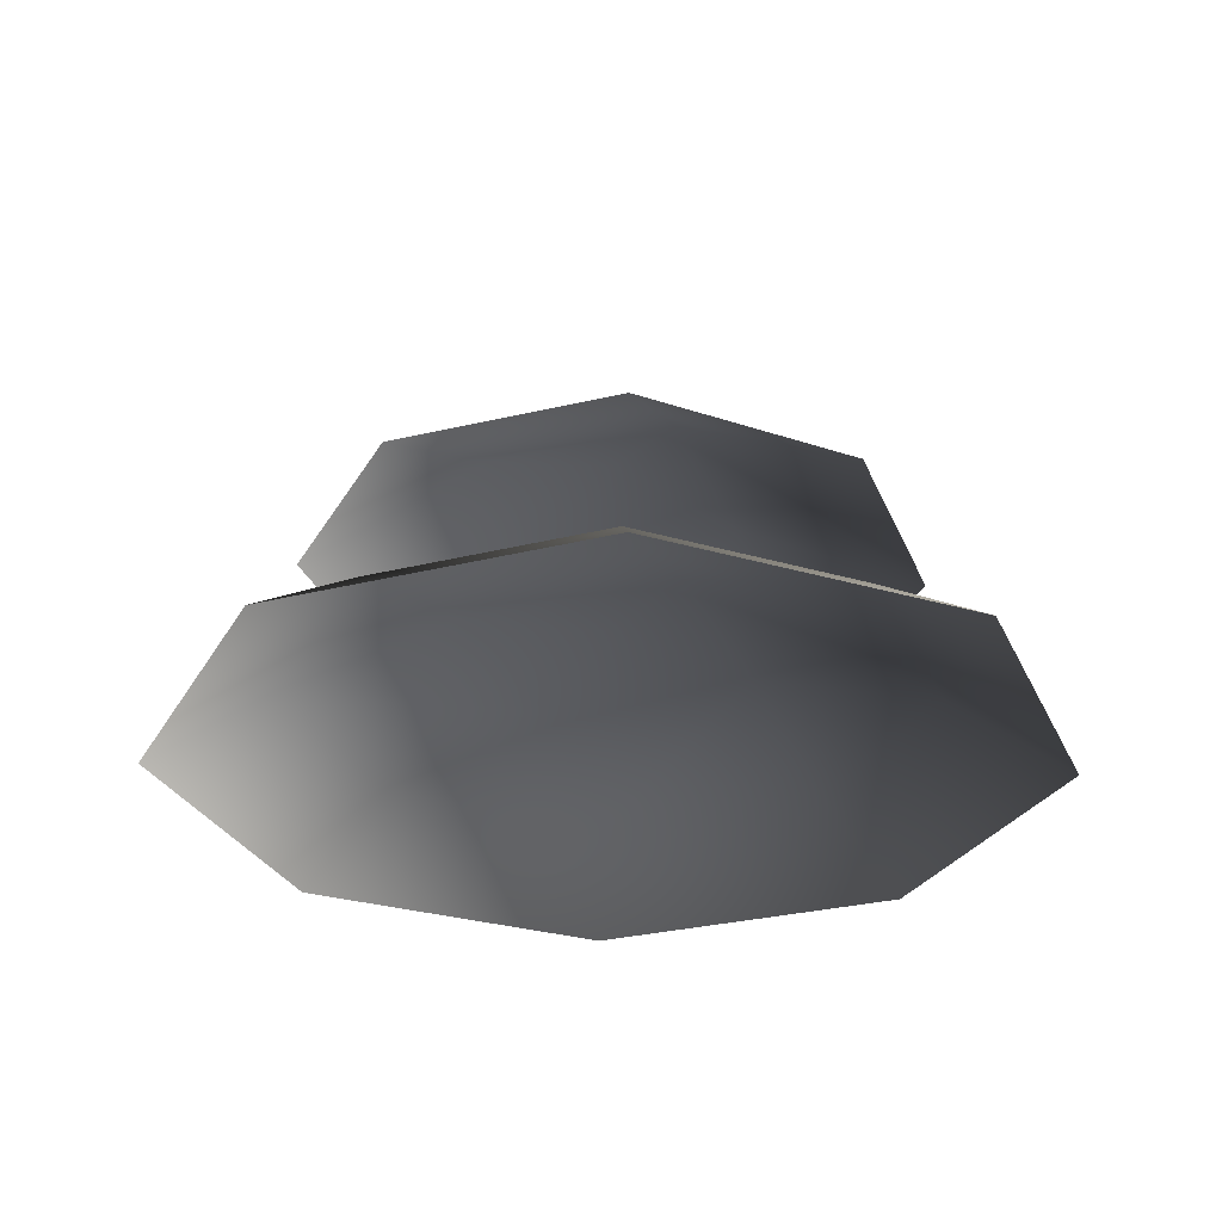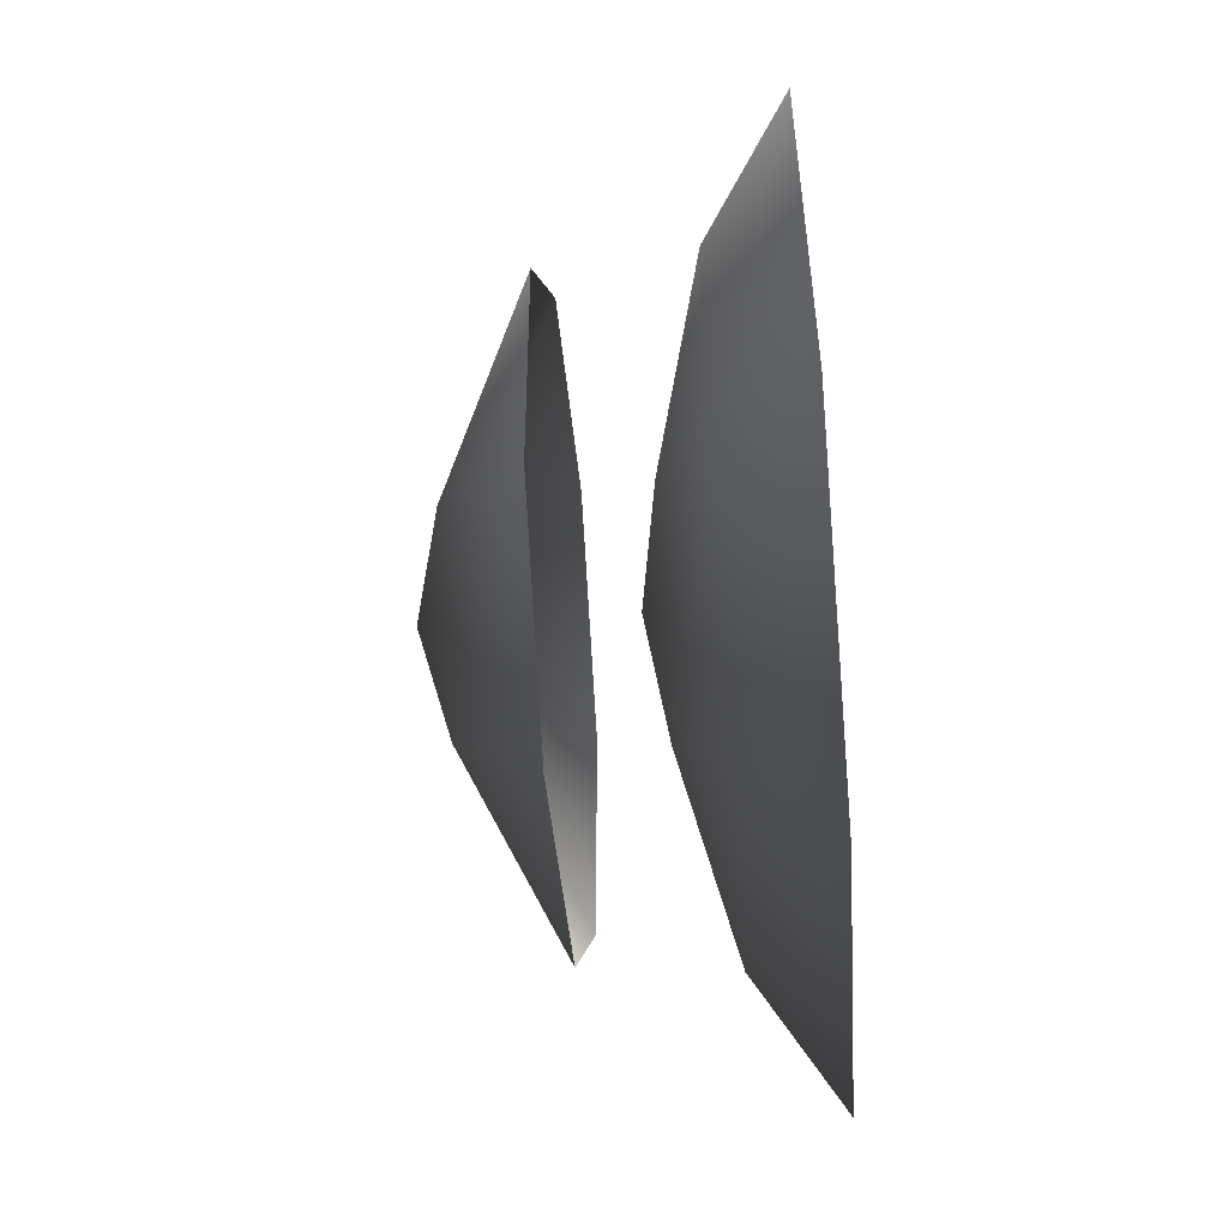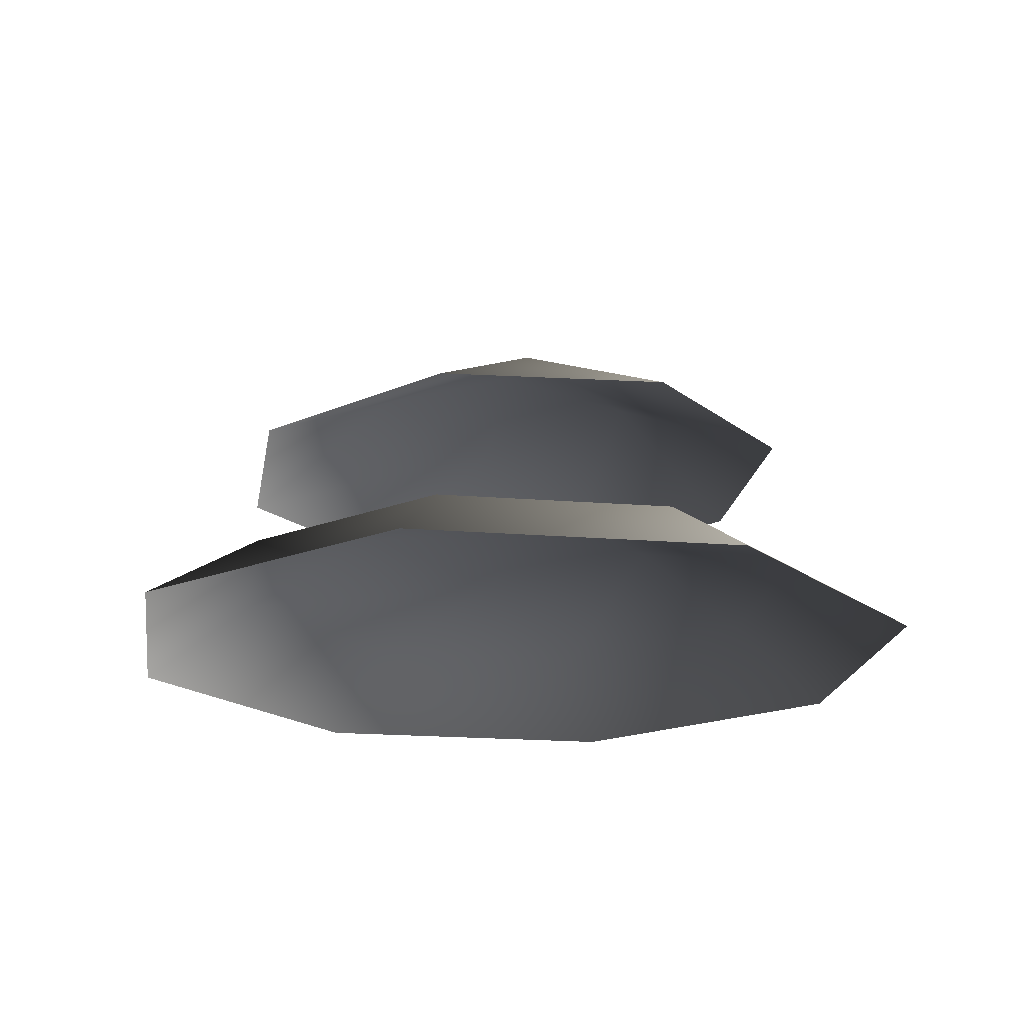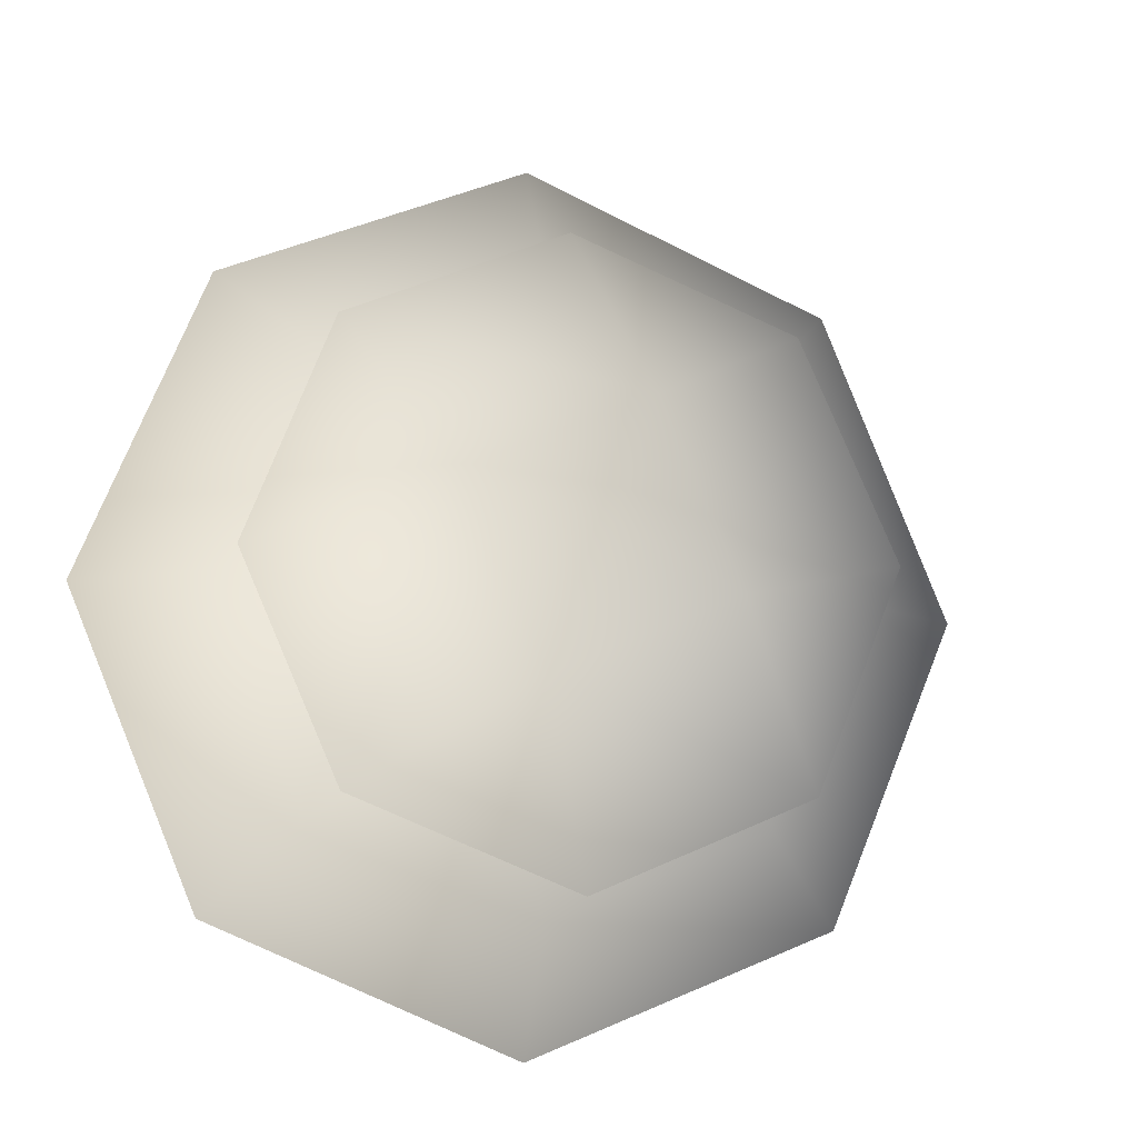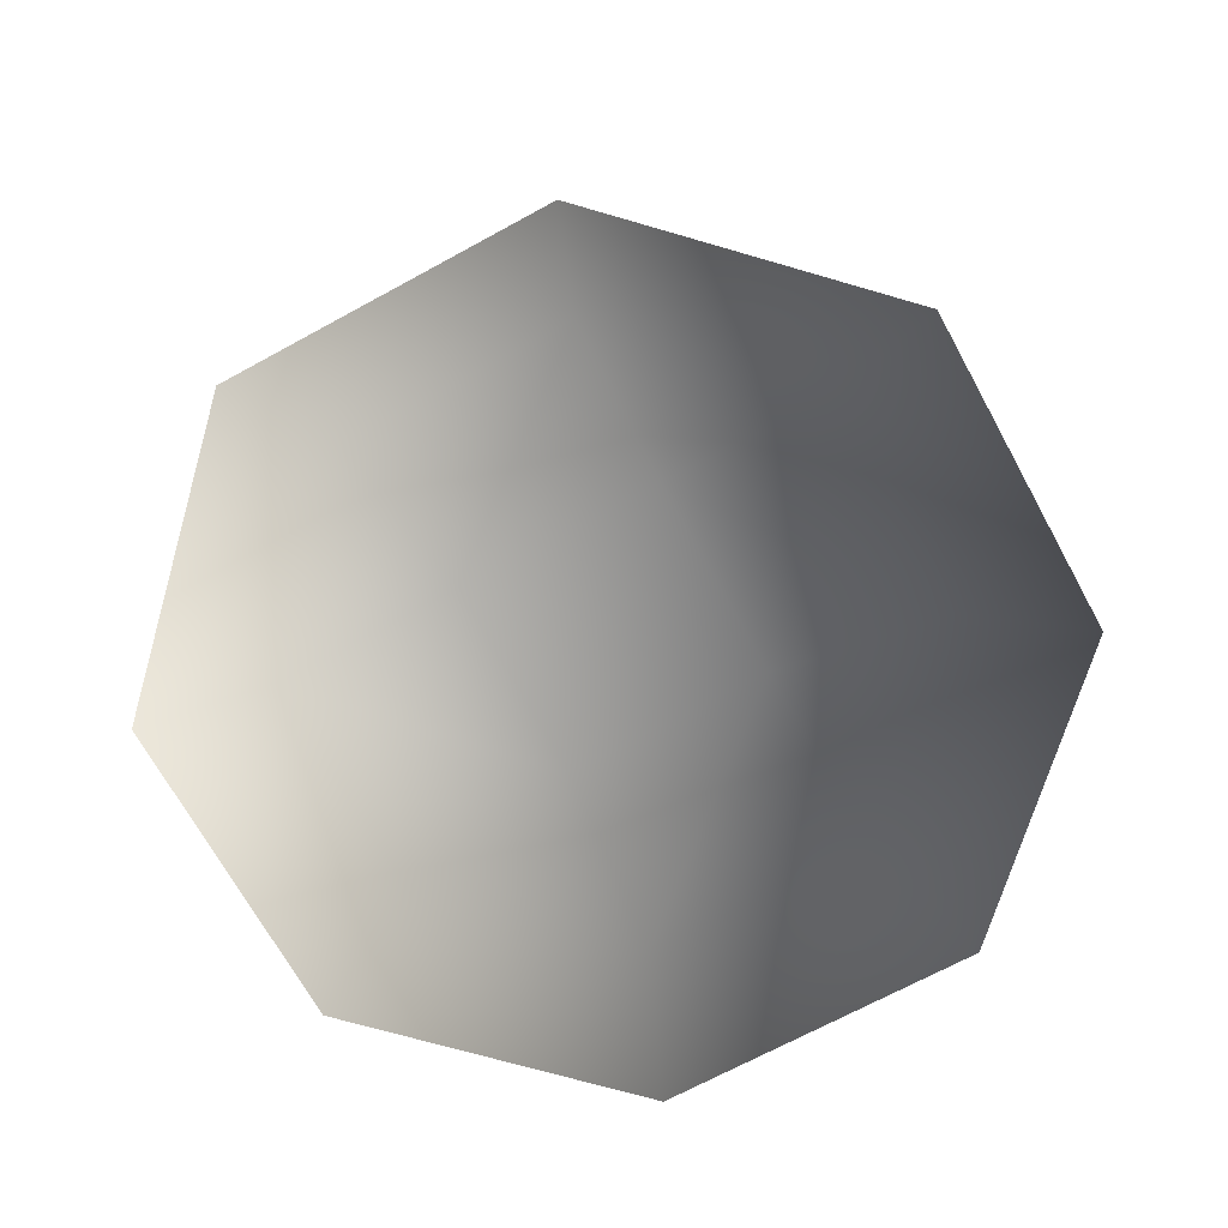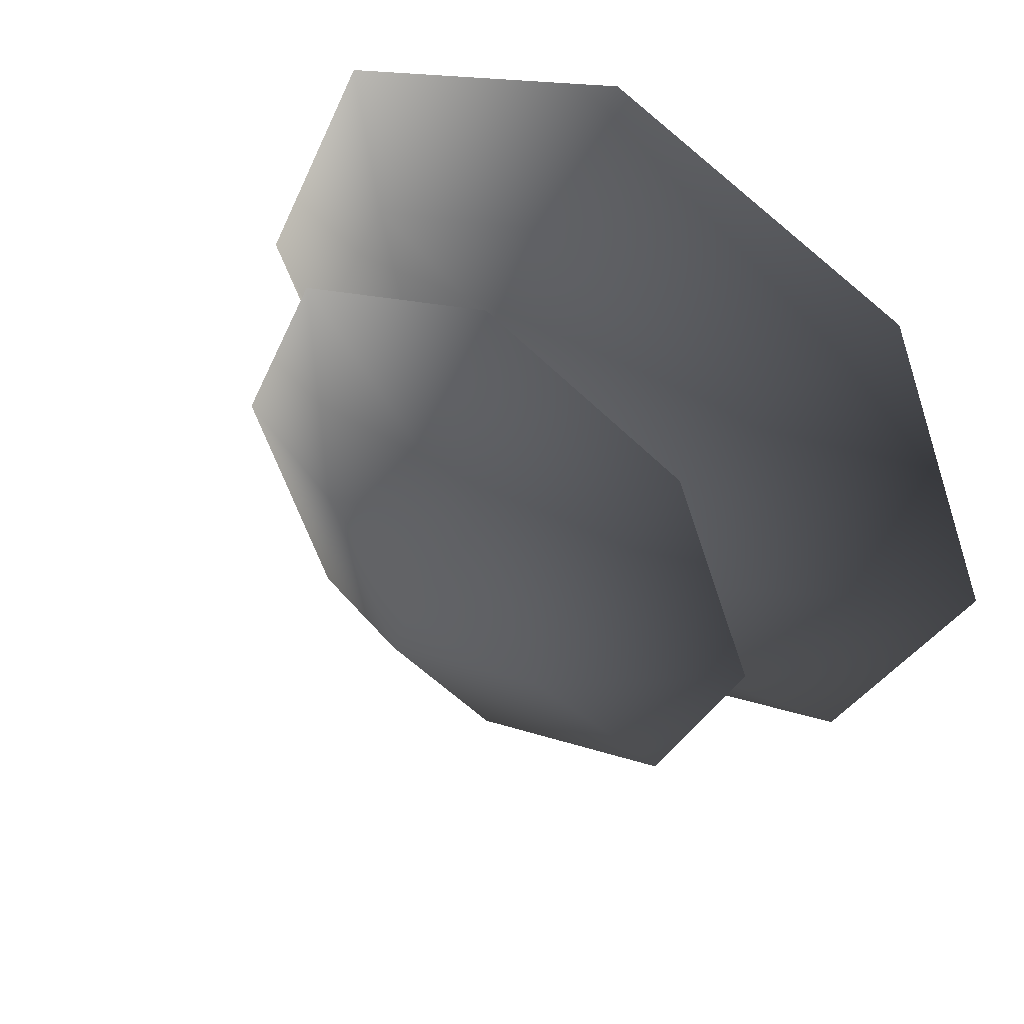
<metadata>
{"format":"obj","ext":"obj","renderer":"f3d","projection":"perspective","resolution":1024,"background":"white","views":[{"elev":-28.5,"azim":-136.7,"up":"+Y"},{"elev":-66.6,"azim":-86.1,"up":"+Z"},{"elev":-19.6,"azim":148.9,"up":"+Y"},{"elev":-11.7,"azim":165.3,"up":"+Z"},{"elev":-69.0,"azim":-38.8,"up":"+Y"},{"elev":49.9,"azim":-145.0,"up":"+Z"}]}
</metadata>
<code>
v -7.873e-07 0.4694 -1.252
v -0.8856 0.4694 -0.8856
v -8.066e-07 0.1625 -1.74
v -1.23 0.1625 -1.23
v -1.252 0.4694 4.282e-08
v -1.74 0.1625 -3.692e-06
v -0.8856 0.4694 0.8856
v -1.23 0.1625 1.23
v -9.076e-07 0.4694 1.252
v -1.062e-06 0.1625 1.74
v 0.8856 0.4694 0.8856
v 1.23 0.1625 1.23
v 1.252 0.4694 1.473e-07
v 1.74 0.1625 -4.165e-06
v 0.8856 0.4694 -0.8856
v 1.23 0.1625 -1.23
v 0.2316 0.6581 -0.5591
v -0.5591 0.6581 -0.2316
v -4.673e-06 0.7348 -9.505e-07
v -0.2316 0.6581 0.5591
v 0.5591 0.6581 0.2316
v 0.2121 1.367 -0.4781
v 0.01382 1.494 0.03013
v -0.4926 1.367 -0.1732
v -0.1878 1.338 0.5311
v 0.5168 1.337 0.2262
v -0.8632 1.037 -0.8268
v -0.01084 1.036 -1.196
v 0.8525 1.011 -0.8539
v -1.205 1.013 0.03639
v -0.8367 0.9775 0.8883
v 0.0266 0.952 1.23
v 0.879 0.9512 0.8611
v 1.221 0.9756 -0.002042
g Bush1_(10)_1351_316
f 1 3 2
f 2 3 4
f 2 4 5
f 5 4 6
f 5 6 7
f 7 6 8
f 7 8 9
f 9 8 10
f 9 10 11
f 11 10 12
f 11 12 13
f 13 12 14
f 13 14 15
f 15 14 16
f 15 16 1
f 1 16 3
f 15 1 17
f 1 2 17
f 17 2 18
f 2 5 18
f 5 7 18
f 17 18 19
f 18 20 19
f 18 7 20
f 7 9 20
f 9 11 20
f 20 21 19
f 21 17 19
f 20 11 21
f 11 13 21
f 13 15 21
f 21 15 17
f 22 24 23
f 24 25 23
f 25 26 23
f 26 22 23
f 22 27 24
f 28 27 22
f 29 28 22
f 26 29 22
f 27 30 24
f 30 31 24
f 24 31 25
f 31 32 25
f 32 33 25
f 25 33 26
f 33 34 26
f 34 29 26

</code>
